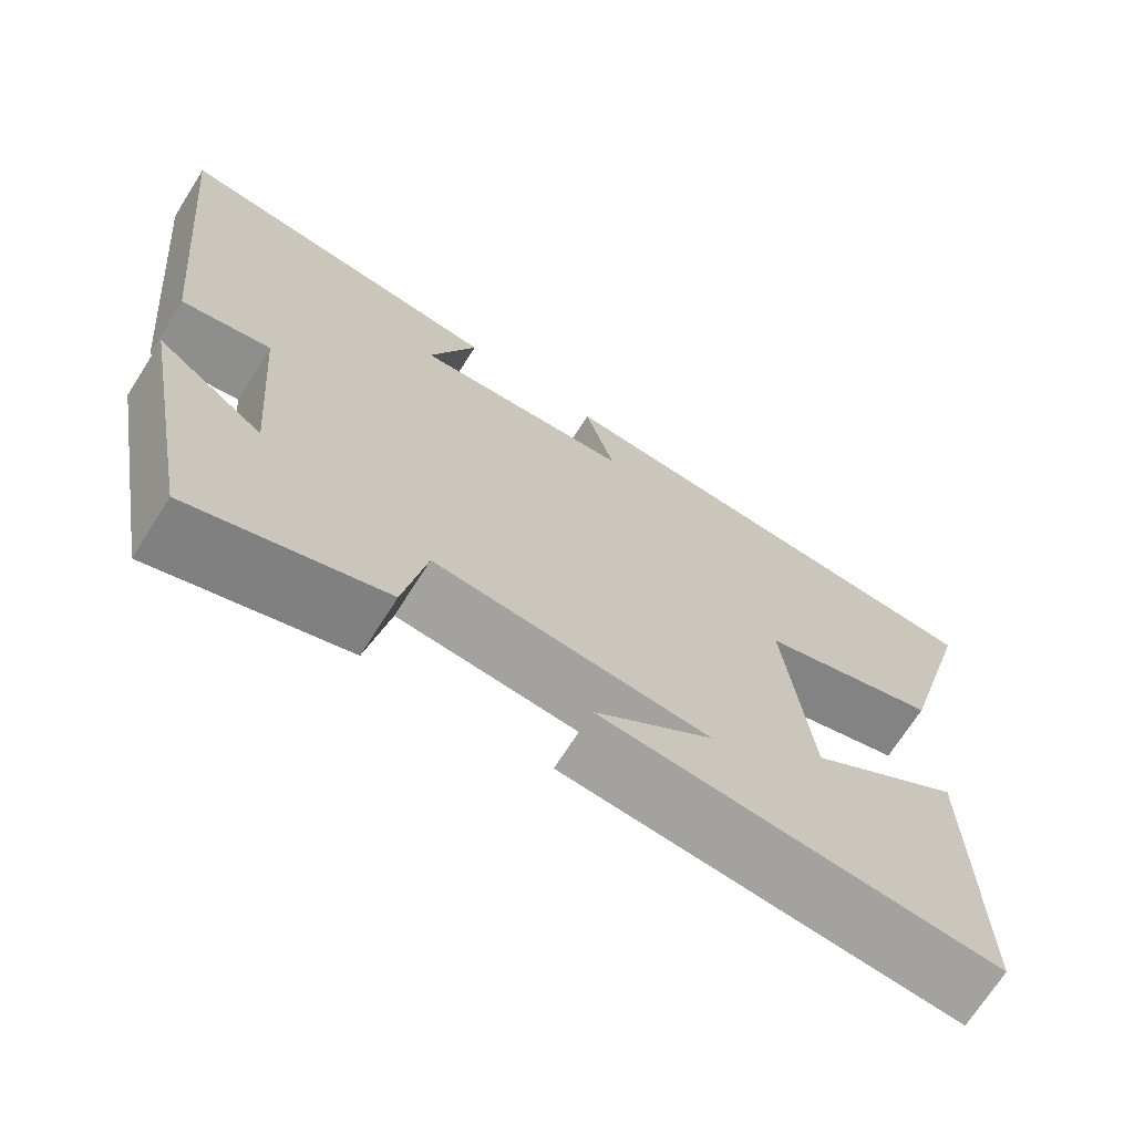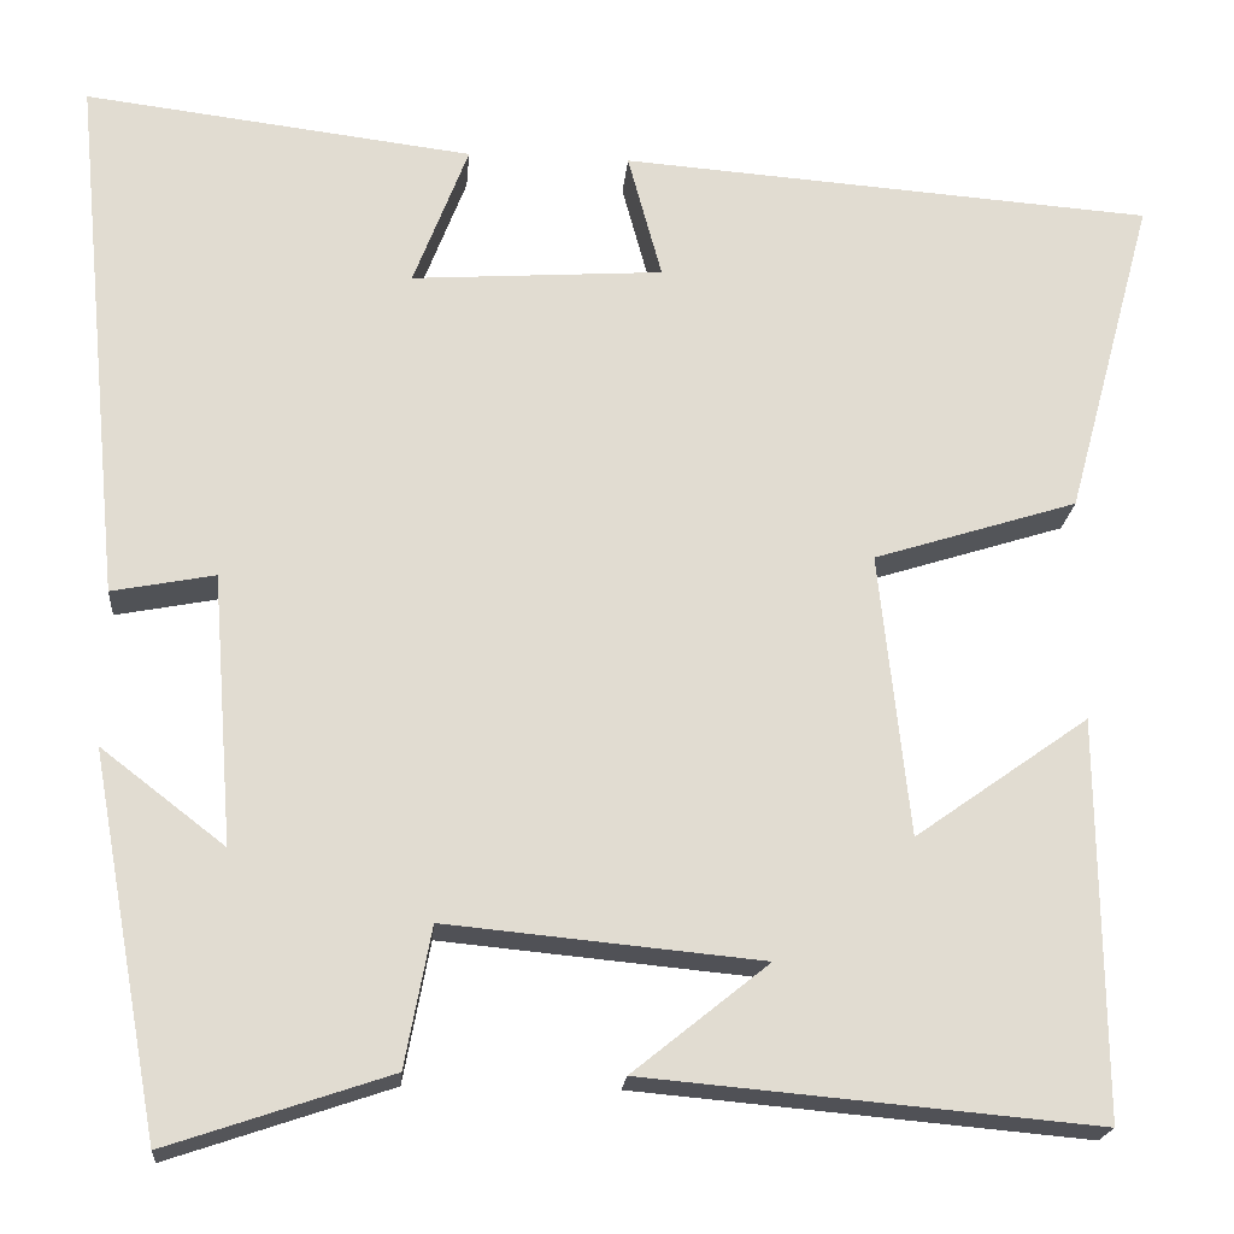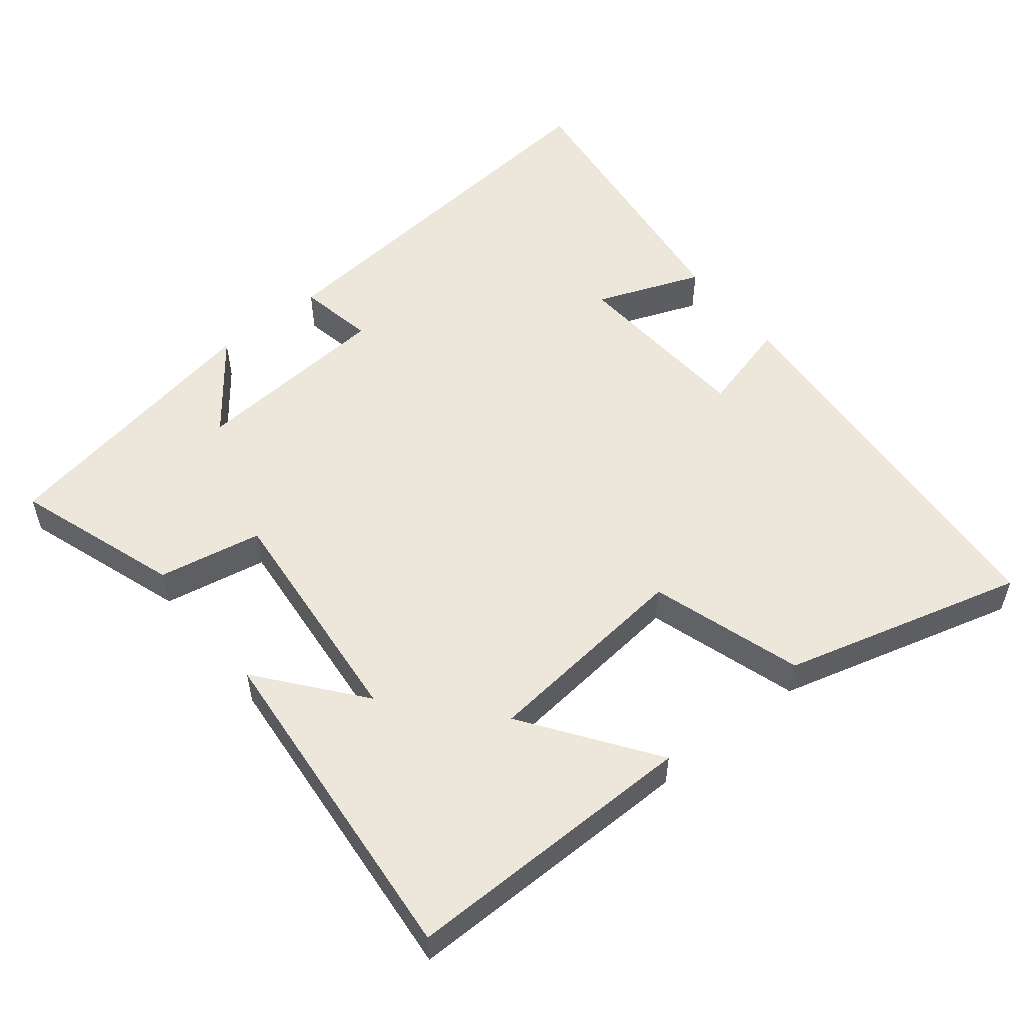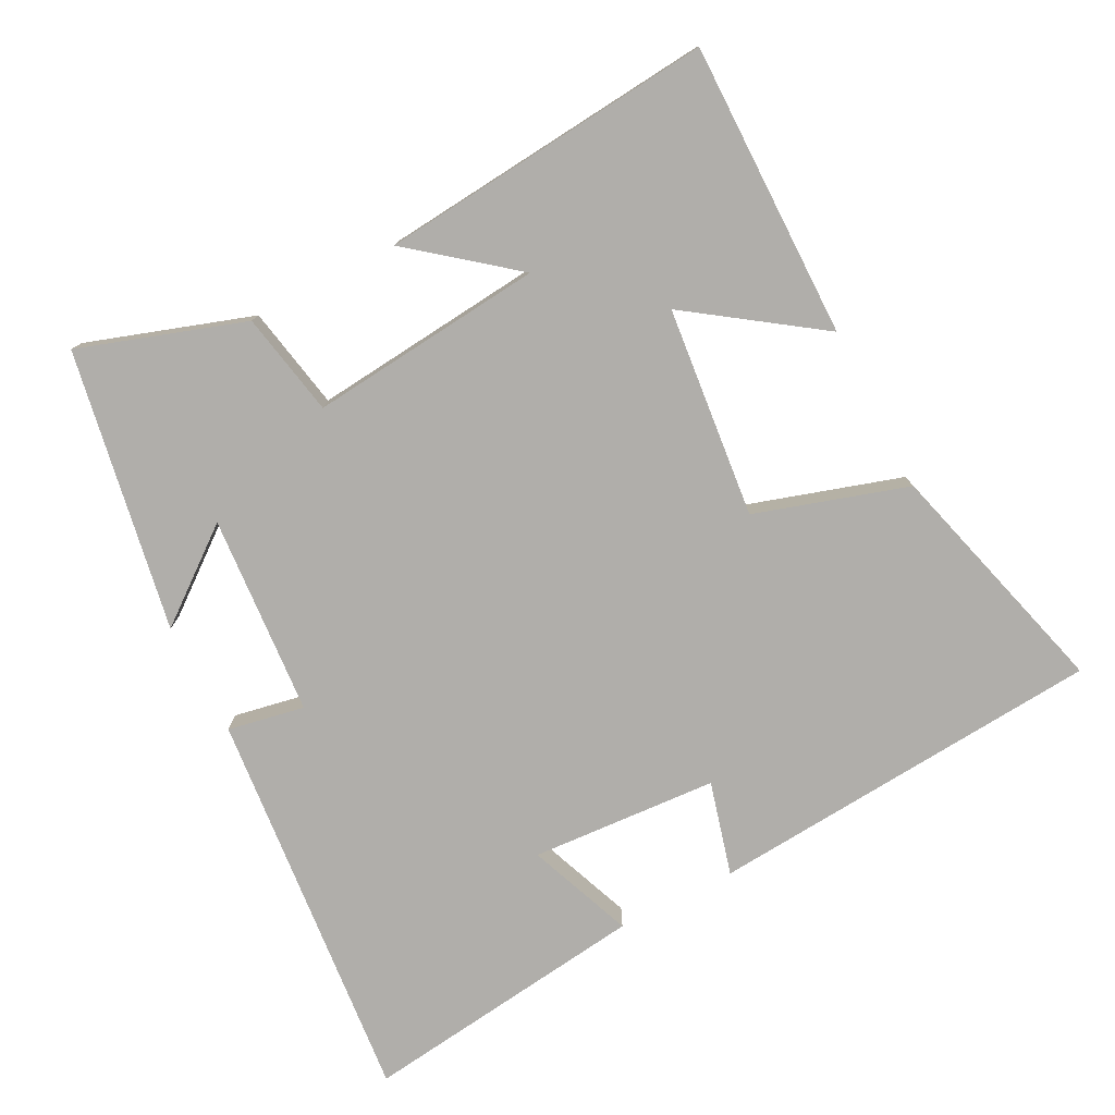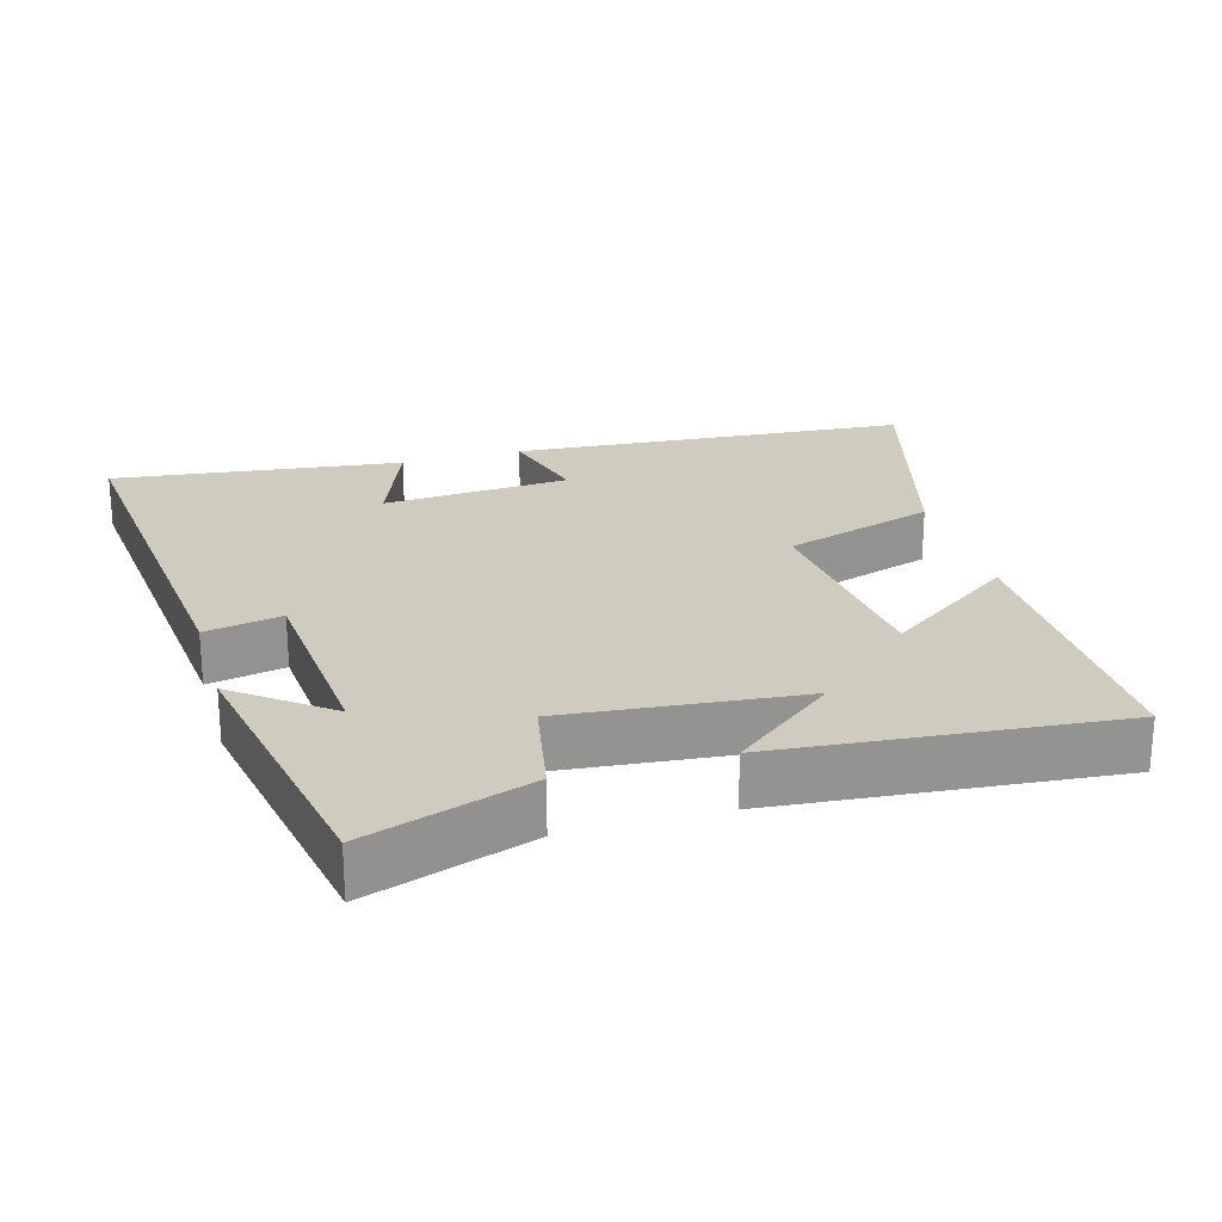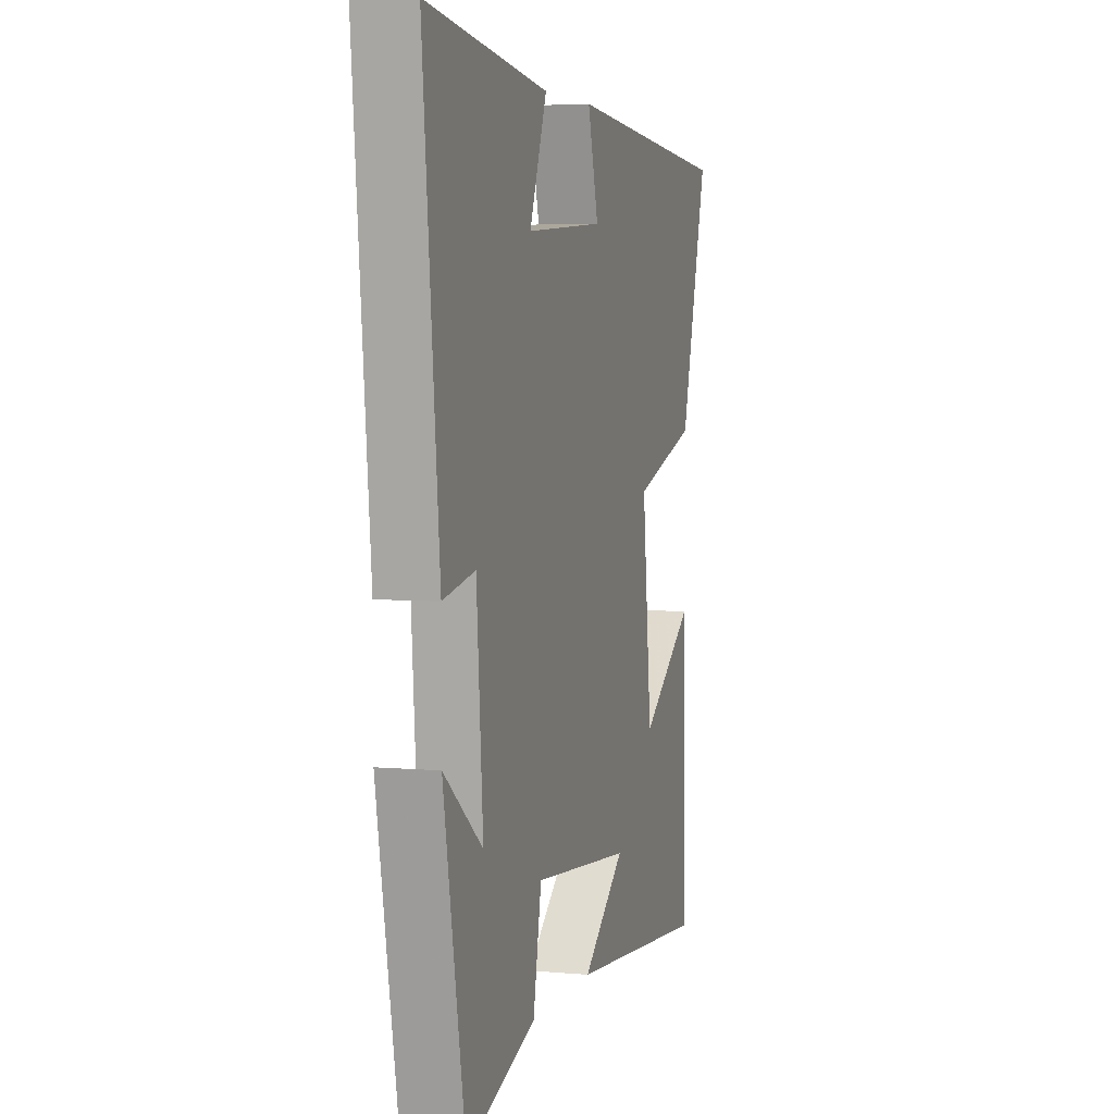
<metadata>
{"format":"obj","ext":"obj","renderer":"f3d","projection":"perspective","resolution":1024,"background":"white","views":[{"elev":-70.4,"azim":147.6,"up":"+Z"},{"elev":-20.1,"azim":175.2,"up":"+Z"},{"elev":54.0,"azim":-128.7,"up":"+Y"},{"elev":-77.7,"azim":-152.5,"up":"+Y"},{"elev":23.7,"azim":164.0,"up":"+Y"},{"elev":4.7,"azim":106.2,"up":"+Z"}]}
</metadata>
<code>
v -0.593 0.07 0.458
v -0.028 0.07 0.5
v -0.064 0.07 0.367
v 0.202 0.07 0.349
v 0.144 0.07 0.5
v 0.555 0.07 0.551
v 0.5 0.07 -0.015
v 0.391 0.07 0.006
v 0.369 0.07 -0.28
v 0.5 0.07 -0.179
v 0.427 0.07 -0.579
v 0.192 0.07 -0.5
v 0.164 0.07 -0.352
v -0.17 0.07 -0.384
v -0.026 0.07 -0.5
v -0.504 0.07 -0.543
v -0.5 0.07 -0.123
v -0.316 0.07 -0.253
v -0.284 0.07 0.047
v -0.5 0.07 0.115
v -0.593 0 0.458
v -0.028 0 0.5
v -0.064 0 0.367
v 0.202 0 0.349
v 0.144 0 0.5
v 0.555 0 0.551
v 0.5 0 -0.015
v 0.391 0 0.006
v 0.369 0 -0.28
v 0.5 0 -0.179
v 0.427 0 -0.579
v 0.192 0 -0.5
v 0.164 0 -0.352
v -0.17 0 -0.384
v -0.026 0 -0.5
v -0.504 0 -0.543
v -0.5 0 -0.123
v -0.316 0 -0.253
v -0.284 0 0.047
v -0.5 0 0.115
f 19 20 1 2
f 18 19 2 3
f 16 17 18
f 14 15 16
f 14 16 18
f 13 14 18 3
f 9 10 11 12
f 8 9 12 13
f 5 6 7 8
f 4 5 8
f 3 4 8 13
f 22 21 40 39
f 23 22 39 38
f 38 37 36
f 36 35 34
f 38 36 34
f 23 38 34 33
f 32 31 30 29
f 33 32 29 28
f 28 27 26 25
f 28 25 24
f 33 28 24 23
f 1 21 22 2
f 2 22 23 3
f 3 23 24 4
f 4 24 25 5
f 5 25 26 6
f 6 26 27 7
f 7 27 28 8
f 8 28 29 9
f 9 29 30 10
f 10 30 31 11
f 11 31 32 12
f 12 32 33 13
f 13 33 34 14
f 14 34 35 15
f 15 35 36 16
f 16 36 37 17
f 17 37 38 18
f 18 38 39 19
f 19 39 40 20
f 20 40 21 1

</code>
